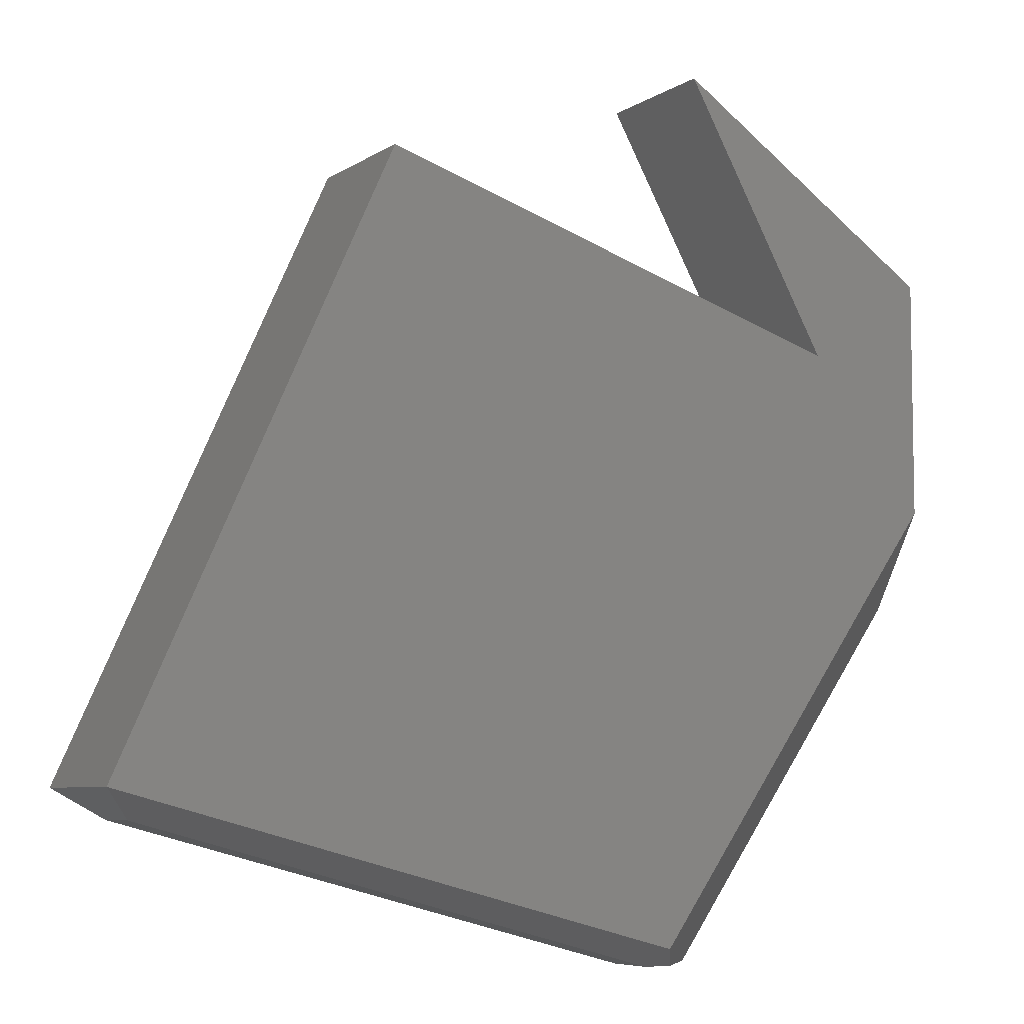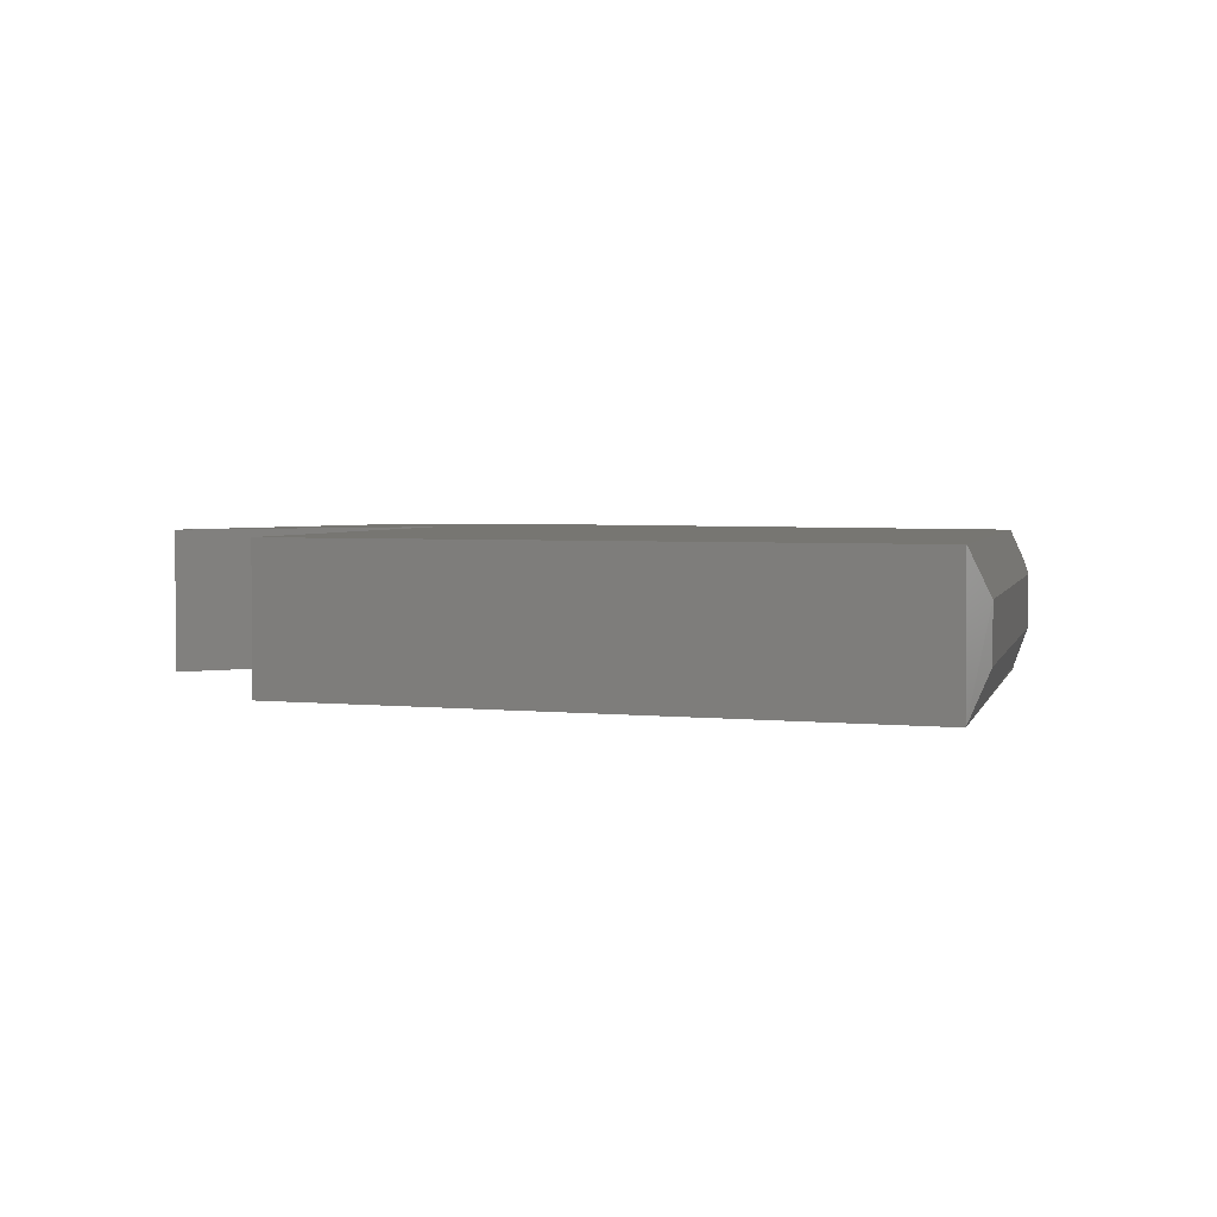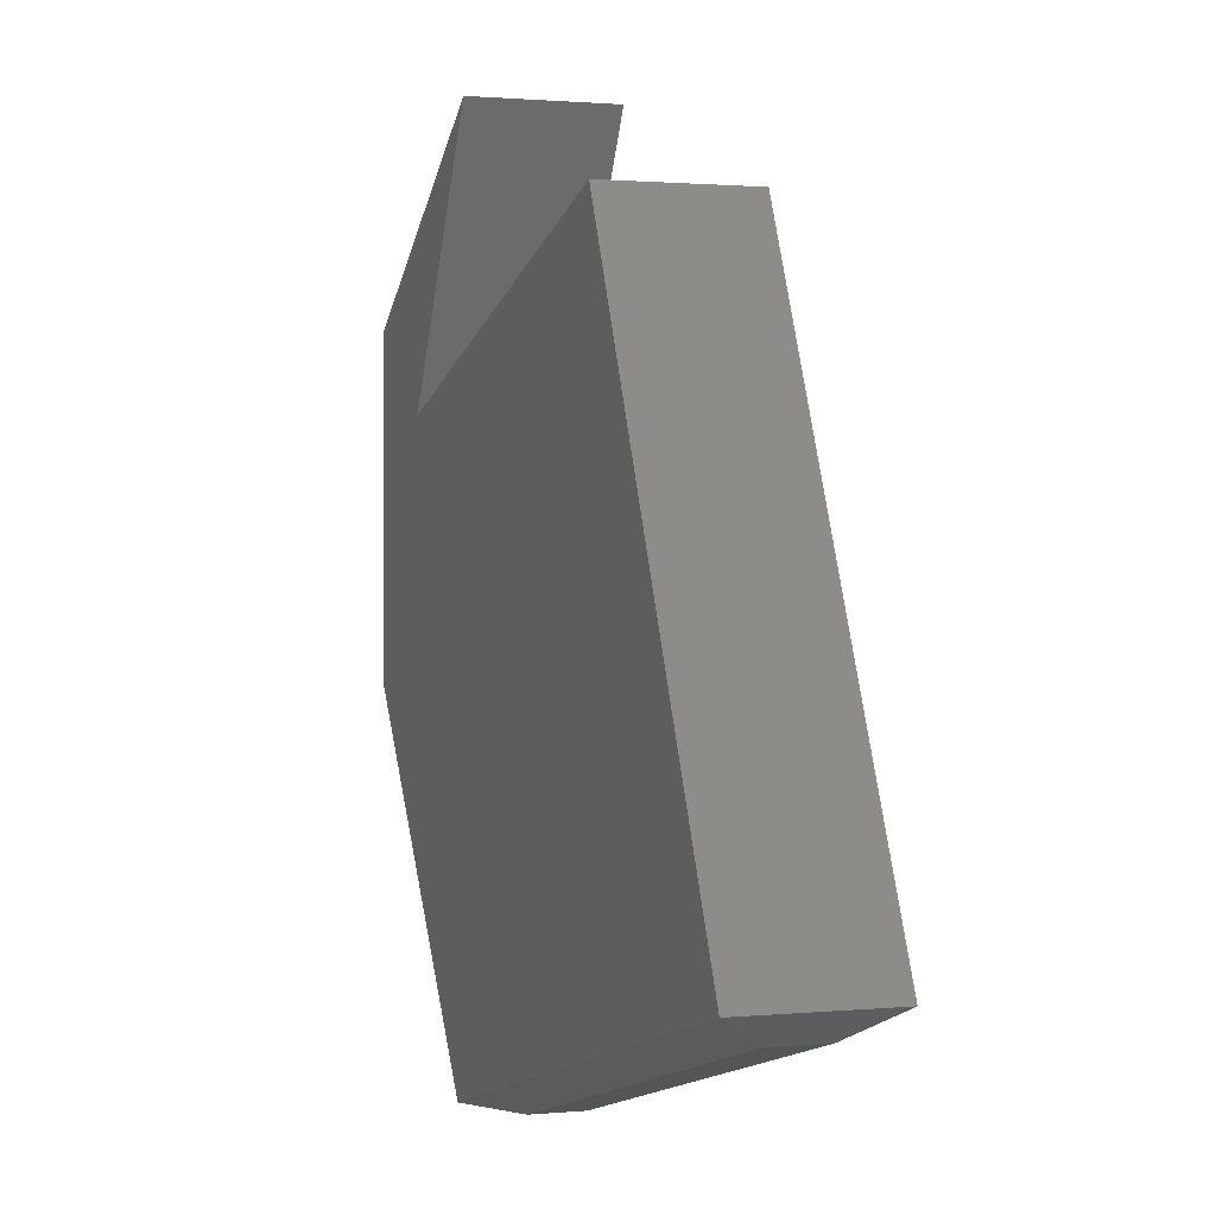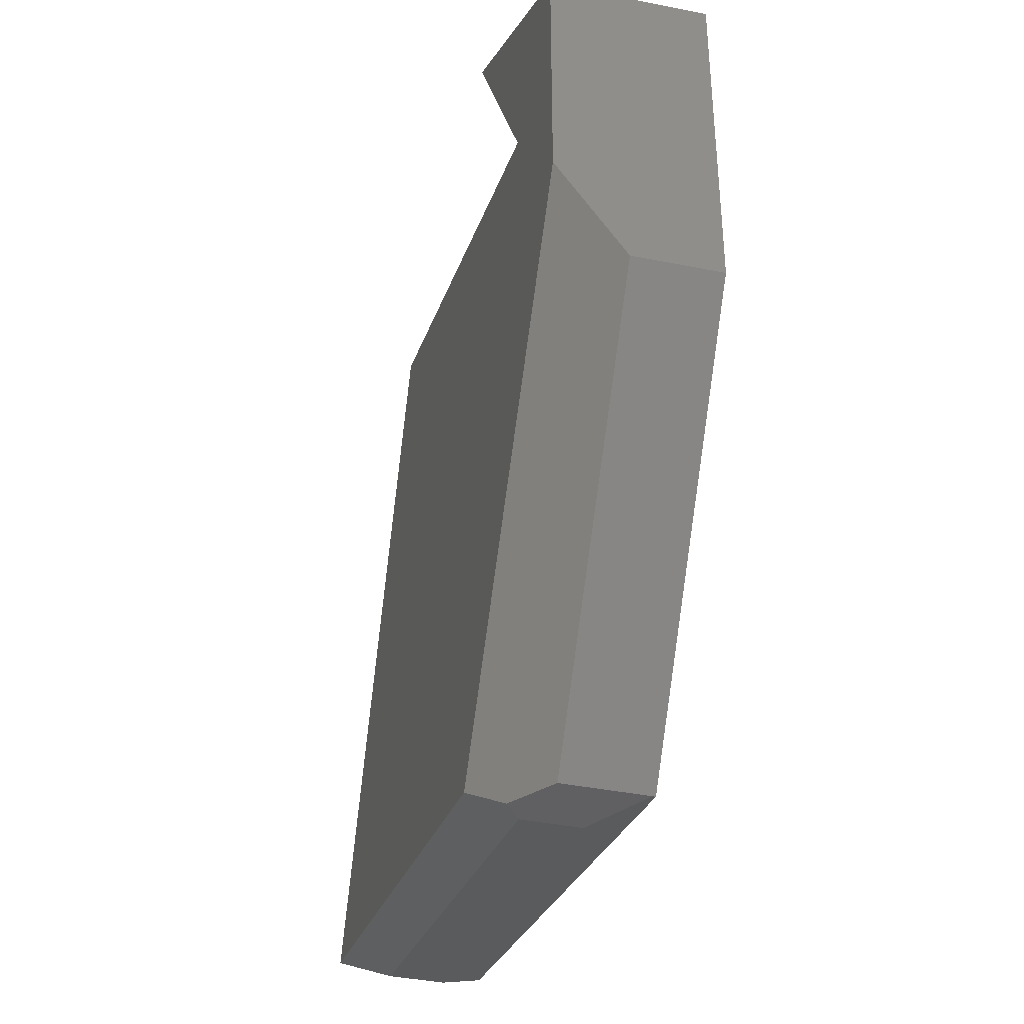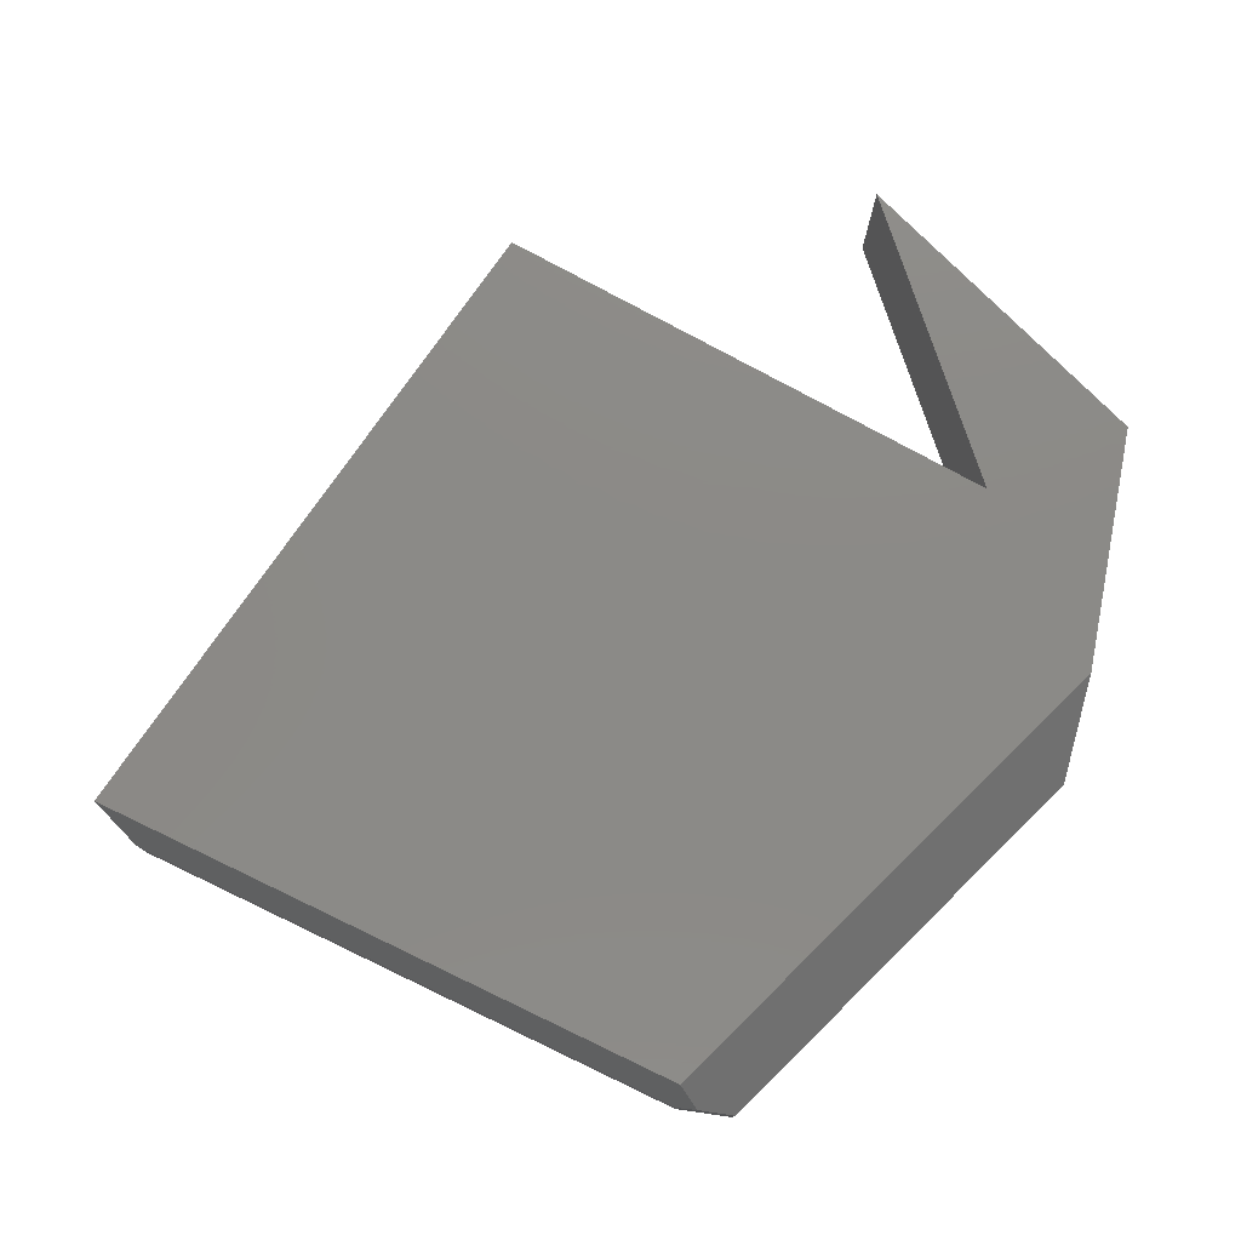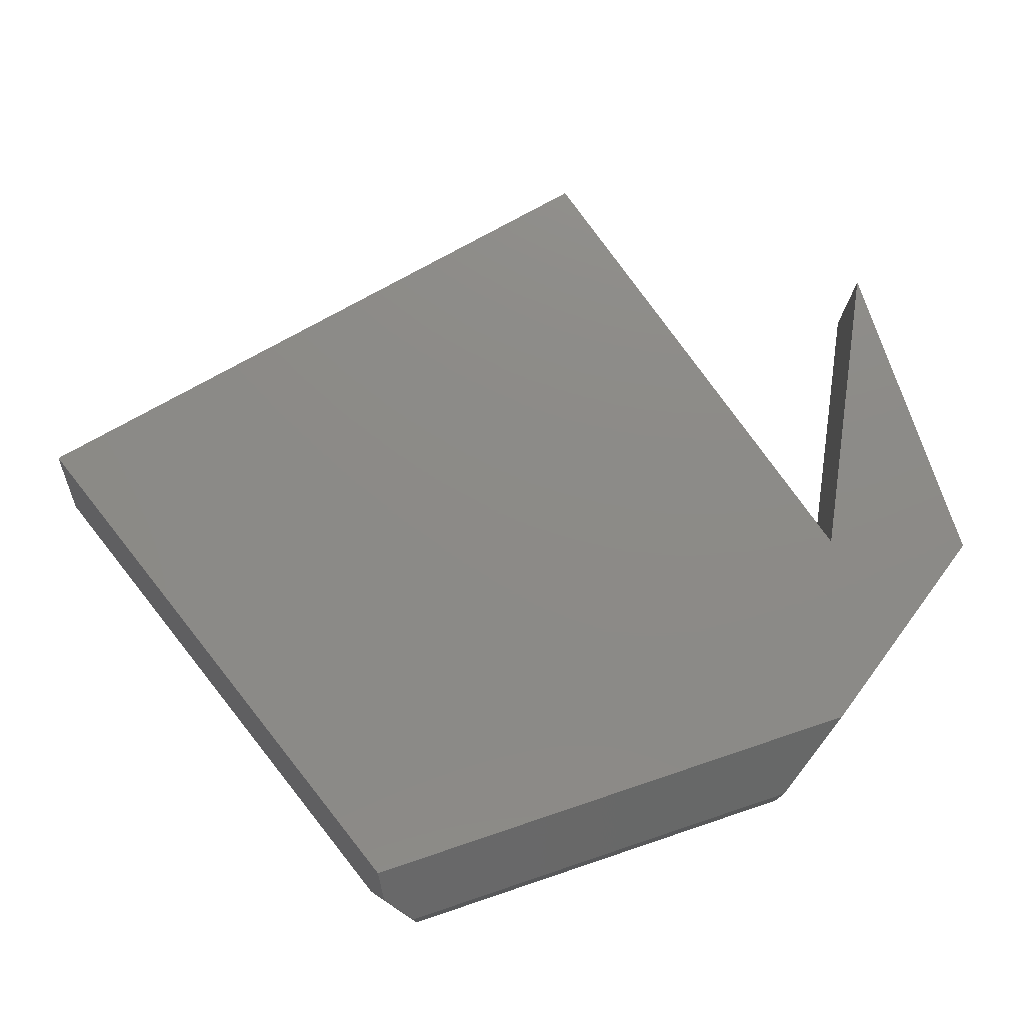
<metadata>
{"format":"stl","ext":"stl","renderer":"f3d","projection":"perspective","resolution":1024,"background":"white","views":[{"elev":-6.6,"azim":150.6,"up":"+Z"},{"elev":3.0,"azim":87.5,"up":"+Y"},{"elev":1.1,"azim":70.7,"up":"+Z"},{"elev":-39.7,"azim":-104.0,"up":"+Z"},{"elev":78.0,"azim":-169.5,"up":"+Y"},{"elev":76.7,"azim":-143.5,"up":"+Y"}]}
</metadata>
<code>
# stl→obj: 22 verts, 40 faces
v 0.2428 -0.0265 -0.3047
v 0.2588 -0.03906 -0.3057
v 0.2121 -0.05469 -0.303
v 0.2588 -0.08594 -0.3057
v 0.2121 -0.1227 -0.303
v 0.7434 0 -0.1593
v 0.7123 -0.03906 -0.1838
v 0.2597 0 -0.2892
v 5.005e-18 0 0.08174
v 0.2289 0 0.4421
v 0.1026 0 0.2132
v 4.516e-17 0 0.2842
v 0.5132 0 0.3474
v -1.388e-17 -0.05469 8.498e-34
v -1.388e-17 -0.125 8.498e-34
v 0.2121 -0.125 -0.303
v 4.516e-17 -0.125 0.2842
v 0.7435 -0.125 -0.1595
v 0.1026 -0.125 0.2132
v 0.2289 -0.125 0.4421
v 0.5132 -0.125 0.3474
v 0.7123 -0.08594 -0.1838
f 1 2 3
f 3 2 4
f 3 4 5
f 6 7 8
f 8 7 2
f 8 2 1
f 9 6 8
f 10 11 12
f 12 11 9
f 11 13 9
f 9 13 6
f 14 3 15
f 15 3 5
f 15 5 16
f 17 12 15
f 15 12 9
f 15 9 14
f 14 9 3
f 3 9 8
f 3 8 1
f 18 15 16
f 19 20 17
f 19 17 15
f 19 15 18
f 19 18 21
f 18 6 21
f 21 6 13
f 4 2 22
f 22 2 7
f 6 18 7
f 7 18 22
f 18 16 5
f 18 5 4
f 18 4 22
f 20 10 17
f 17 10 12
f 19 11 20
f 20 11 10
f 21 13 19
f 19 13 11

</code>
